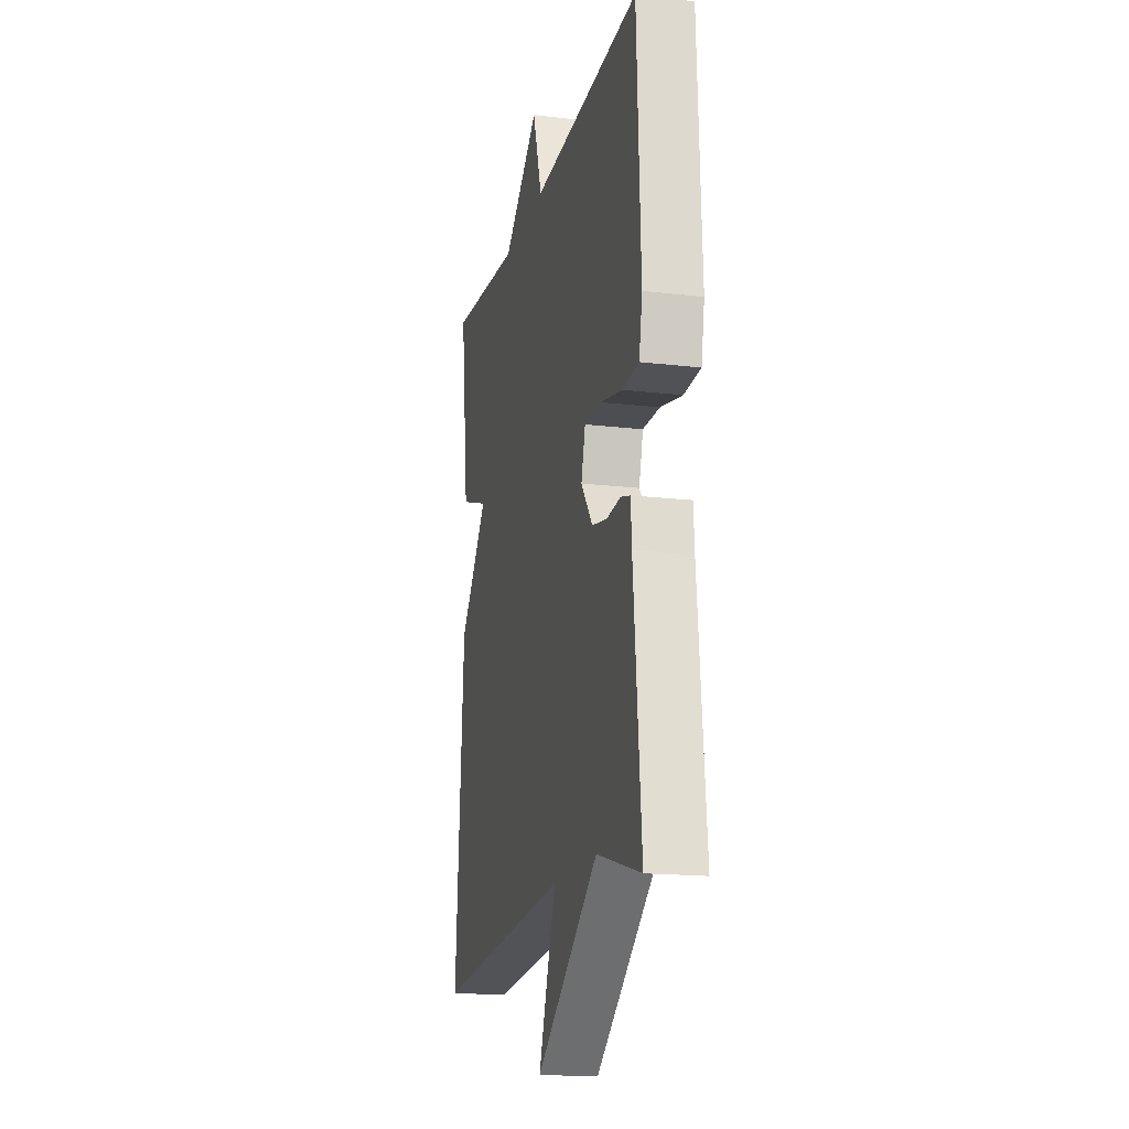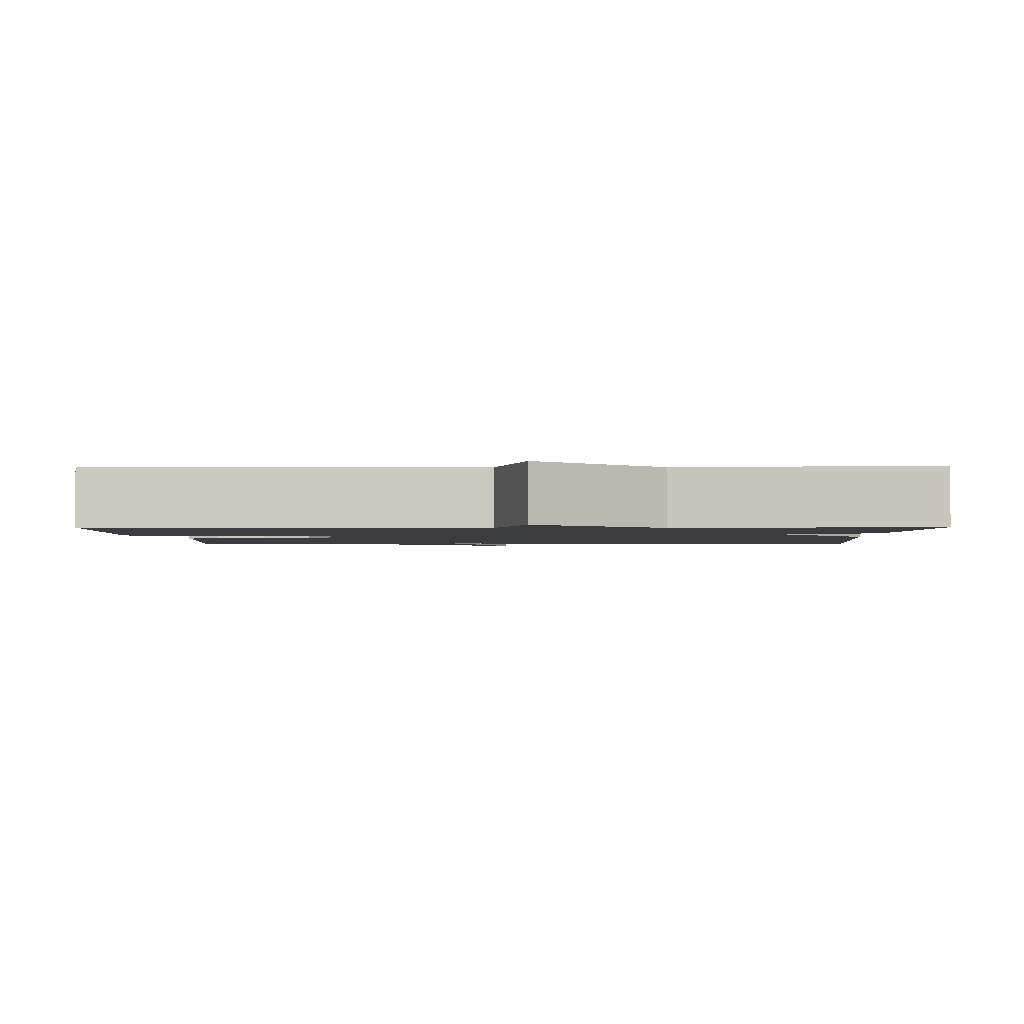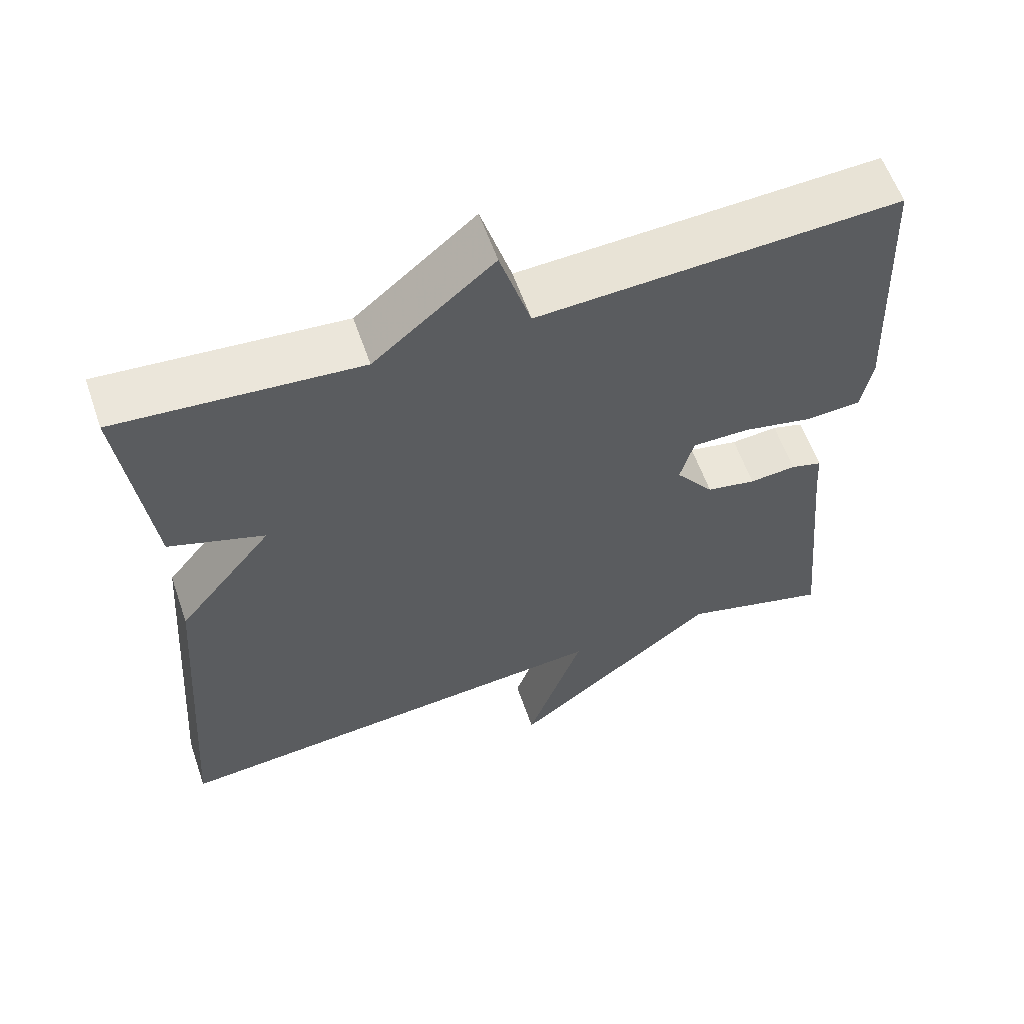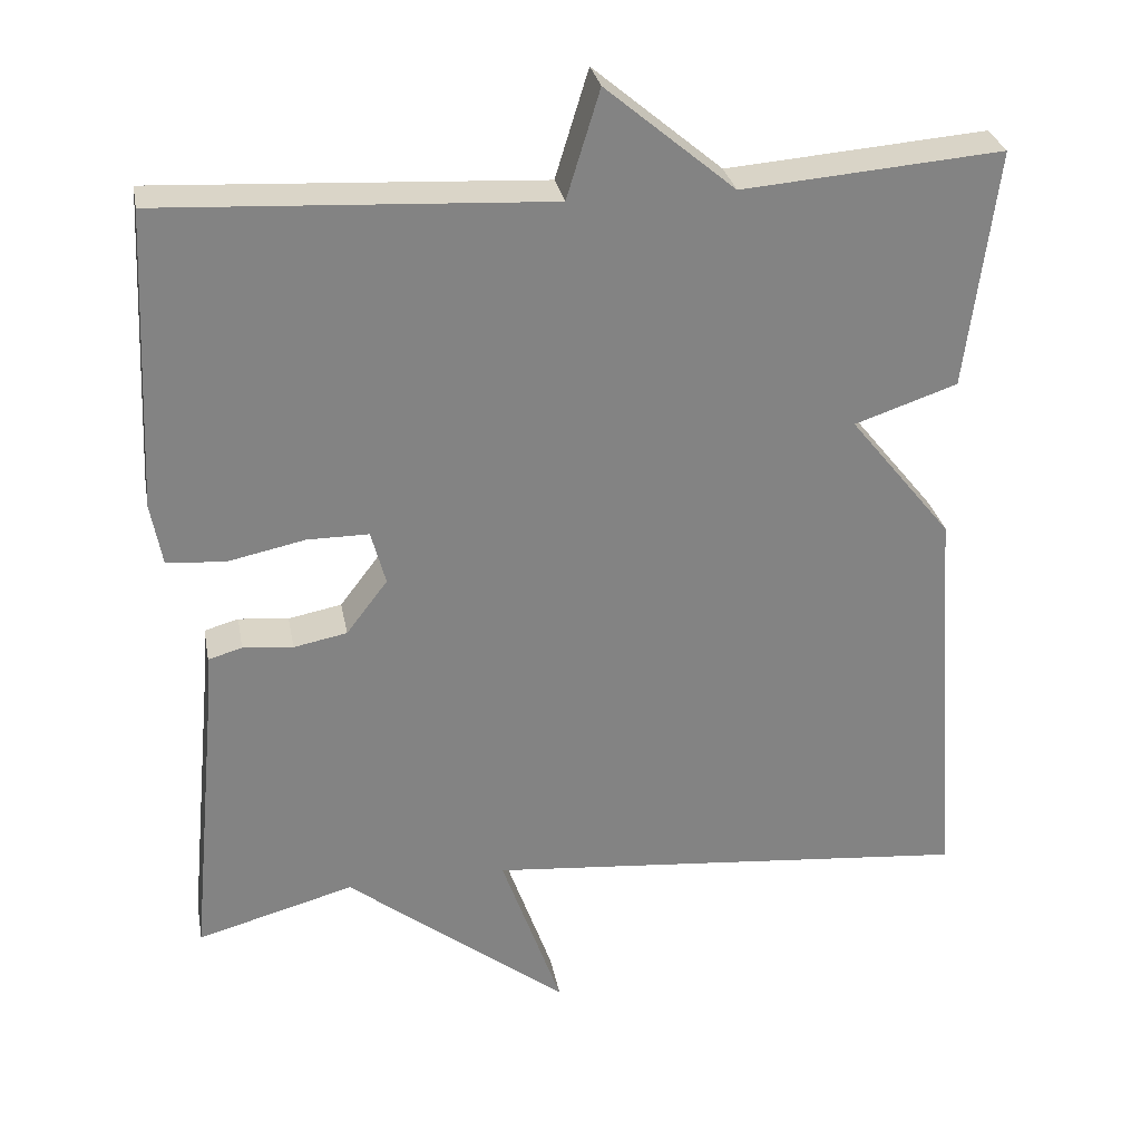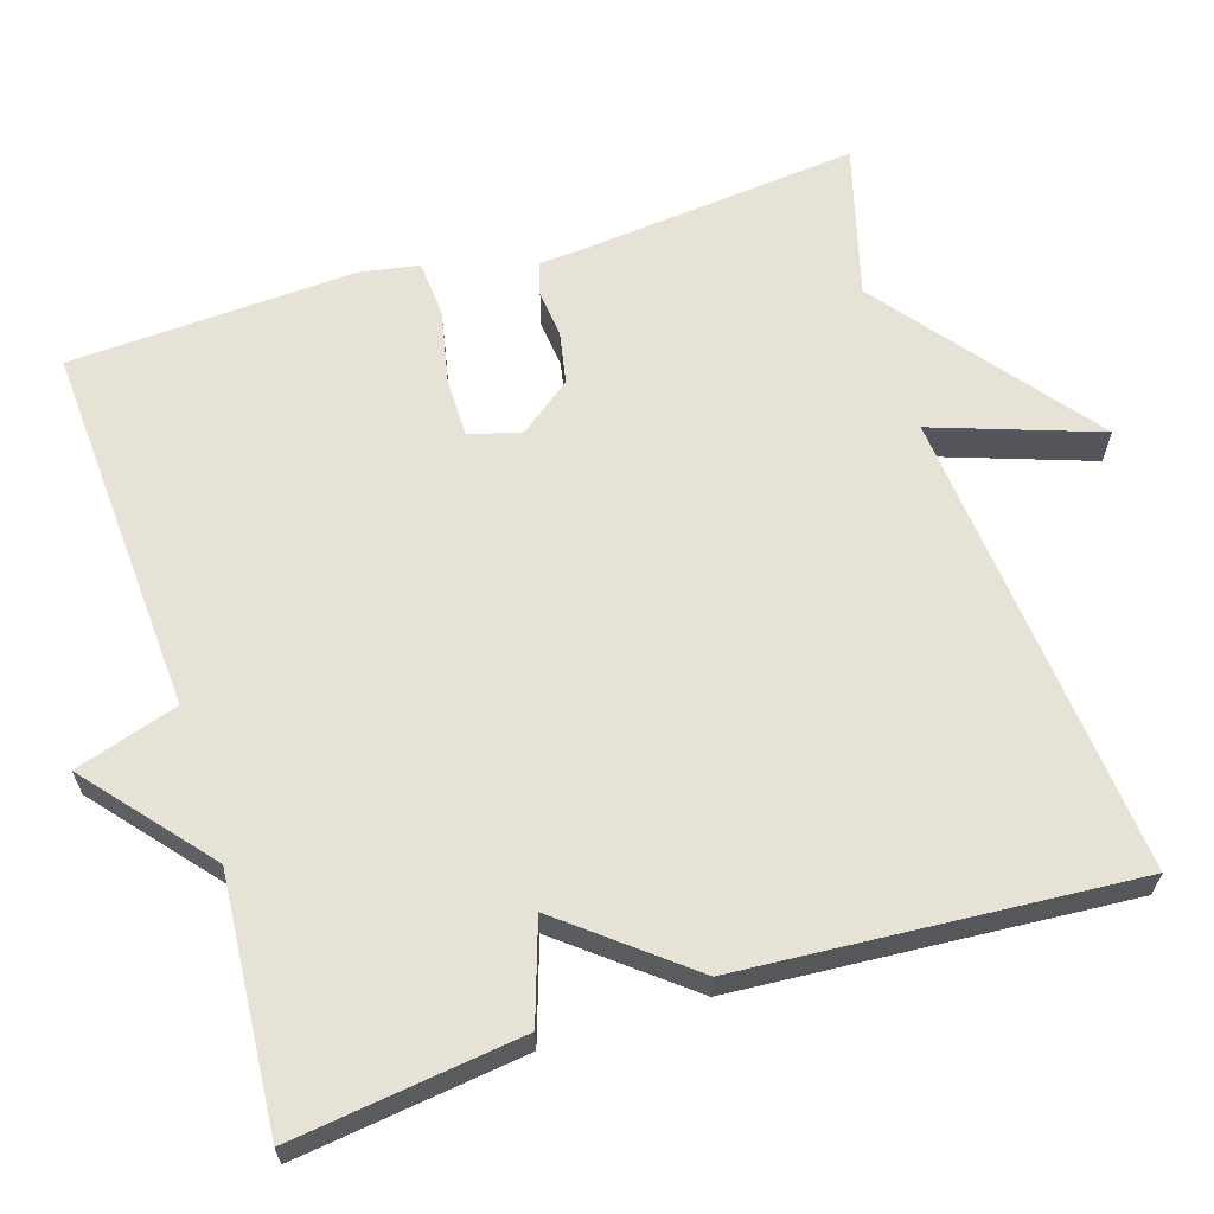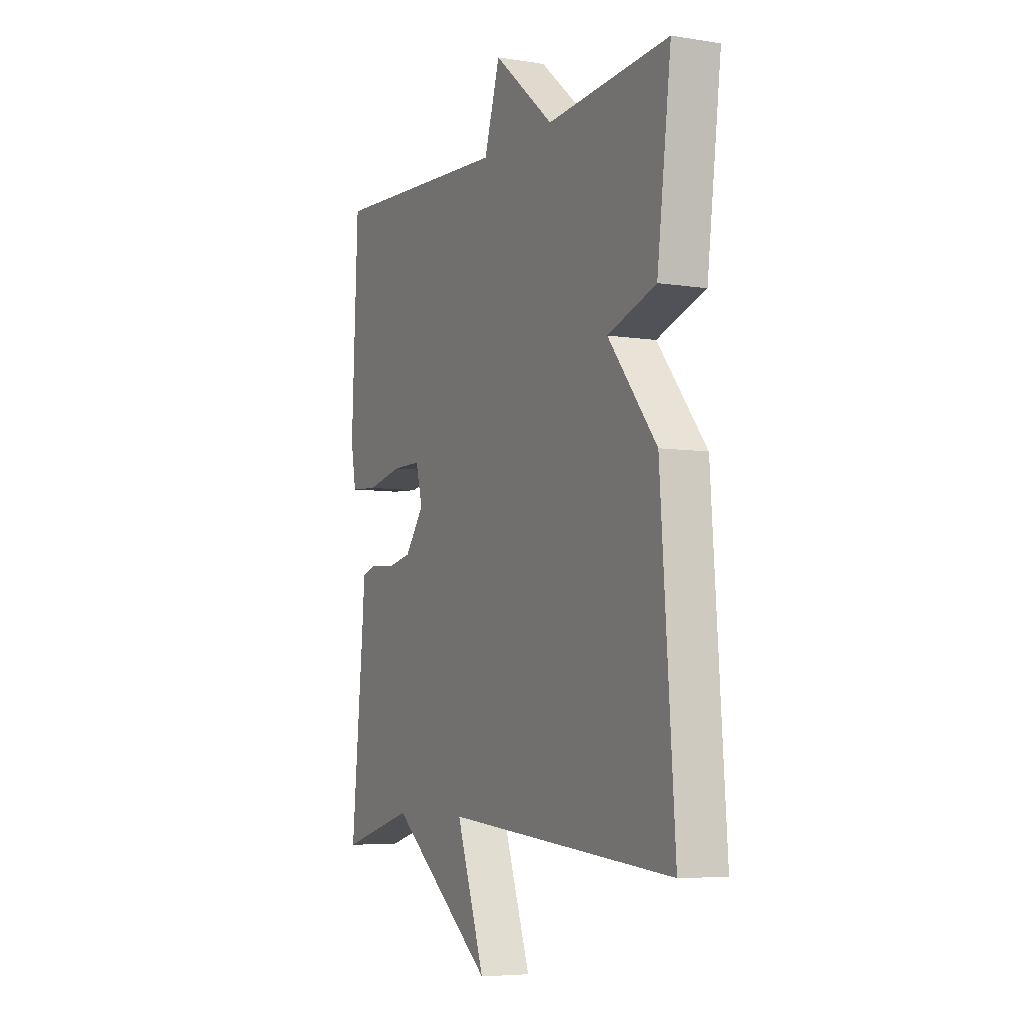
<metadata>
{"format":"obj","ext":"obj","renderer":"f3d","projection":"perspective","resolution":1024,"background":"white","views":[{"elev":-16.8,"azim":-103.4,"up":"+Z"},{"elev":-1.9,"azim":1.0,"up":"+Y"},{"elev":59.4,"azim":160.9,"up":"+Z"},{"elev":29.4,"azim":-10.5,"up":"+Z"},{"elev":63.8,"azim":72.3,"up":"+Y"},{"elev":-5.9,"azim":64.1,"up":"+Z"}]}
</metadata>
<code>
v -0.5 0.07 0.5
v -0.021 0.07 0.474
v 0.02 0.07 0.607
v 0.179 0.07 0.474
v 0.5 0.07 0.5
v 0.463 0.07 0.205
v 0.336 0.07 0.162
v 0.463 0.07 0.005
v 0.5 0.07 -0.5
v -0.105 0.07 -0.446
v -0.03 0.07 -0.659
v -0.305 0.07 -0.446
v -0.5 0.07 -0.5
v -0.466 0.07 -0.147
v -0.462 0.07 -0.084
v -0.42 0.07 -0.072
v -0.358 0.07 -0.078
v -0.292 0.07 -0.065
v -0.241 0.07 0.002
v -0.259 0.07 0.069
v -0.335 0.07 0.069
v -0.43 0.07 0.049
v -0.503 0.07 0.054
v -0.517 0.07 0.131
v -0.5 0 0.5
v -0.021 0 0.474
v 0.02 0 0.607
v 0.179 0 0.474
v 0.5 0 0.5
v 0.463 0 0.205
v 0.336 0 0.162
v 0.463 0 0.005
v 0.5 0 -0.5
v -0.105 0 -0.446
v -0.03 0 -0.659
v -0.305 0 -0.446
v -0.5 0 -0.5
v -0.466 0 -0.147
v -0.462 0 -0.084
v -0.42 0 -0.072
v -0.358 0 -0.078
v -0.292 0 -0.065
v -0.241 0 0.002
v -0.259 0 0.069
v -0.335 0 0.069
v -0.43 0 0.049
v -0.503 0 0.054
v -0.517 0 0.131
f 24 1 2
f 23 24 2
f 22 23 2
f 21 22 2
f 20 21 2
f 19 20 2
f 14 15 16 17
f 14 17 18
f 13 14 18
f 12 13 18
f 10 11 12 18
f 10 18 19
f 9 10 19
f 8 9 19
f 7 8 19
f 6 7 19
f 5 6 19
f 4 5 19
f 2 3 4
f 2 4 19
f 26 25 48
f 26 48 47
f 26 47 46
f 26 46 45
f 26 45 44
f 26 44 43
f 41 40 39 38
f 42 41 38
f 42 38 37
f 42 37 36
f 42 36 35 34
f 43 42 34
f 43 34 33
f 43 33 32
f 43 32 31
f 43 31 30
f 43 30 29
f 43 29 28
f 28 27 26
f 43 28 26
f 1 25 26 2
f 2 26 27 3
f 3 27 28 4
f 4 28 29 5
f 5 29 30 6
f 6 30 31 7
f 7 31 32 8
f 8 32 33 9
f 9 33 34 10
f 10 34 35 11
f 11 35 36 12
f 12 36 37 13
f 13 37 38 14
f 14 38 39 15
f 15 39 40 16
f 16 40 41 17
f 17 41 42 18
f 18 42 43 19
f 19 43 44 20
f 20 44 45 21
f 21 45 46 22
f 22 46 47 23
f 23 47 48 24
f 24 48 25 1

</code>
